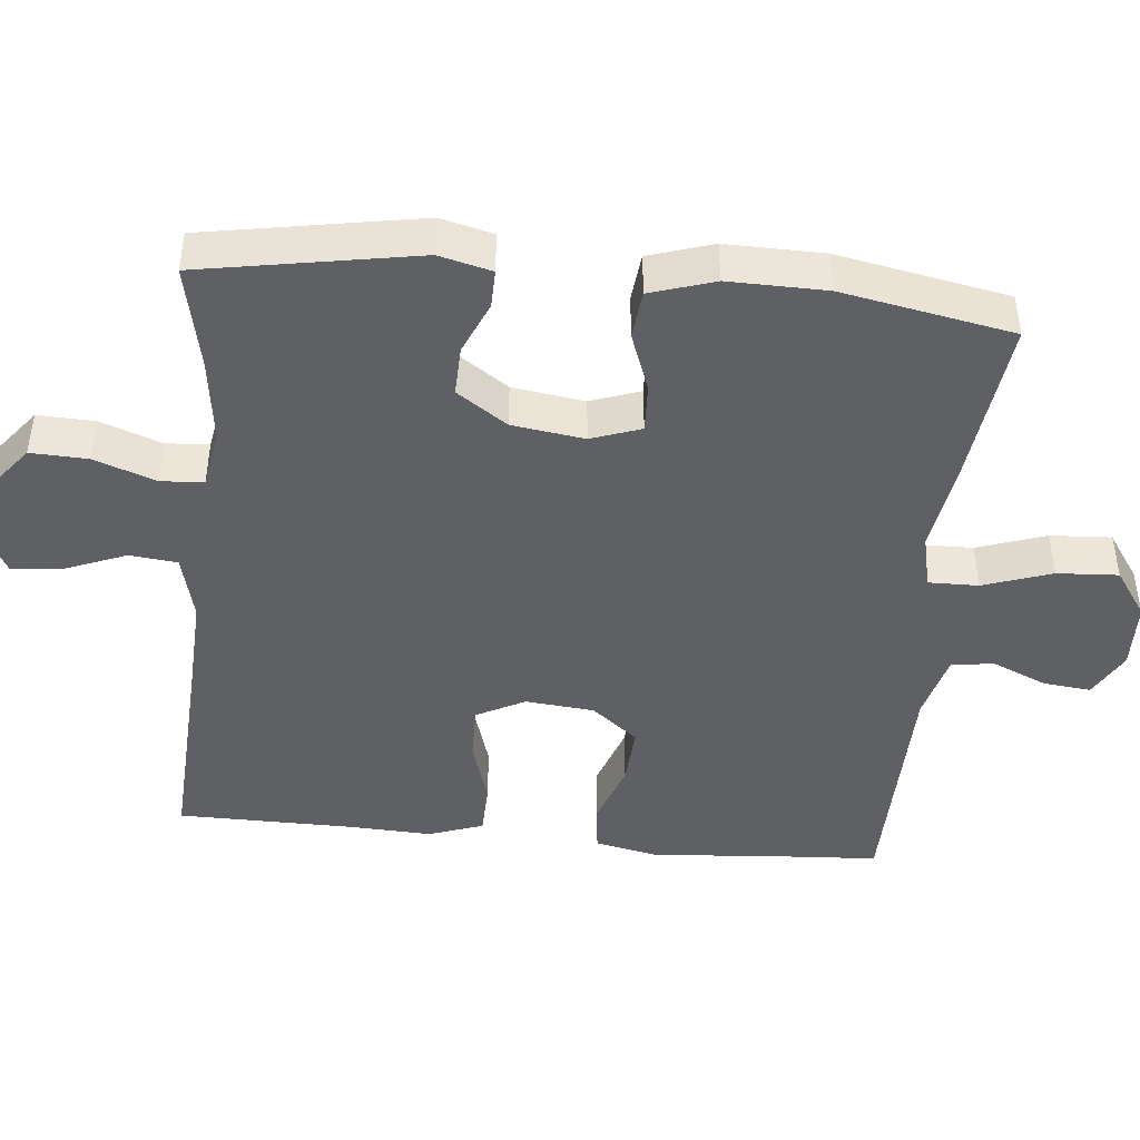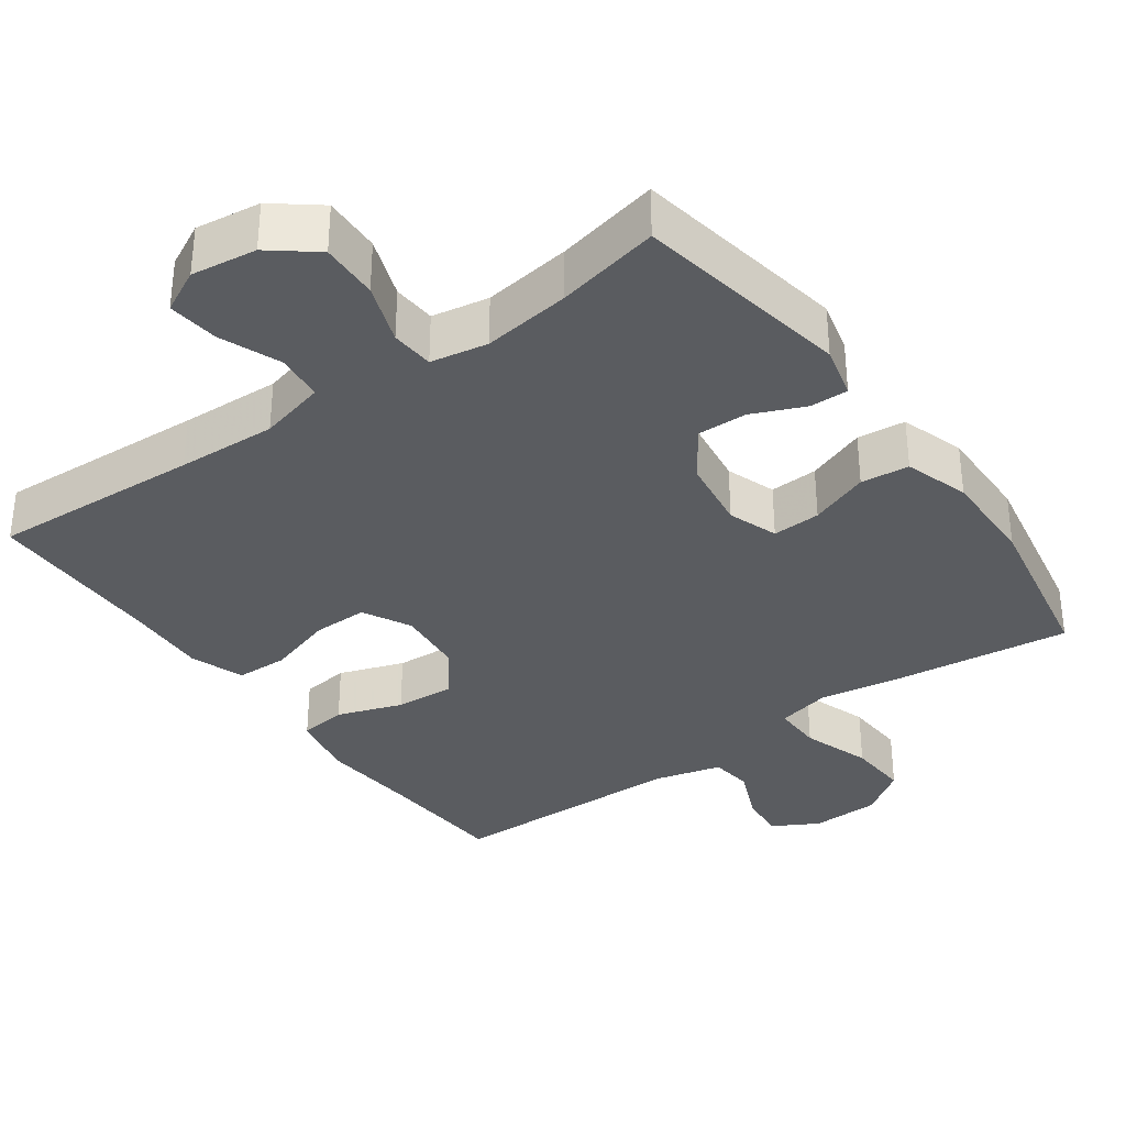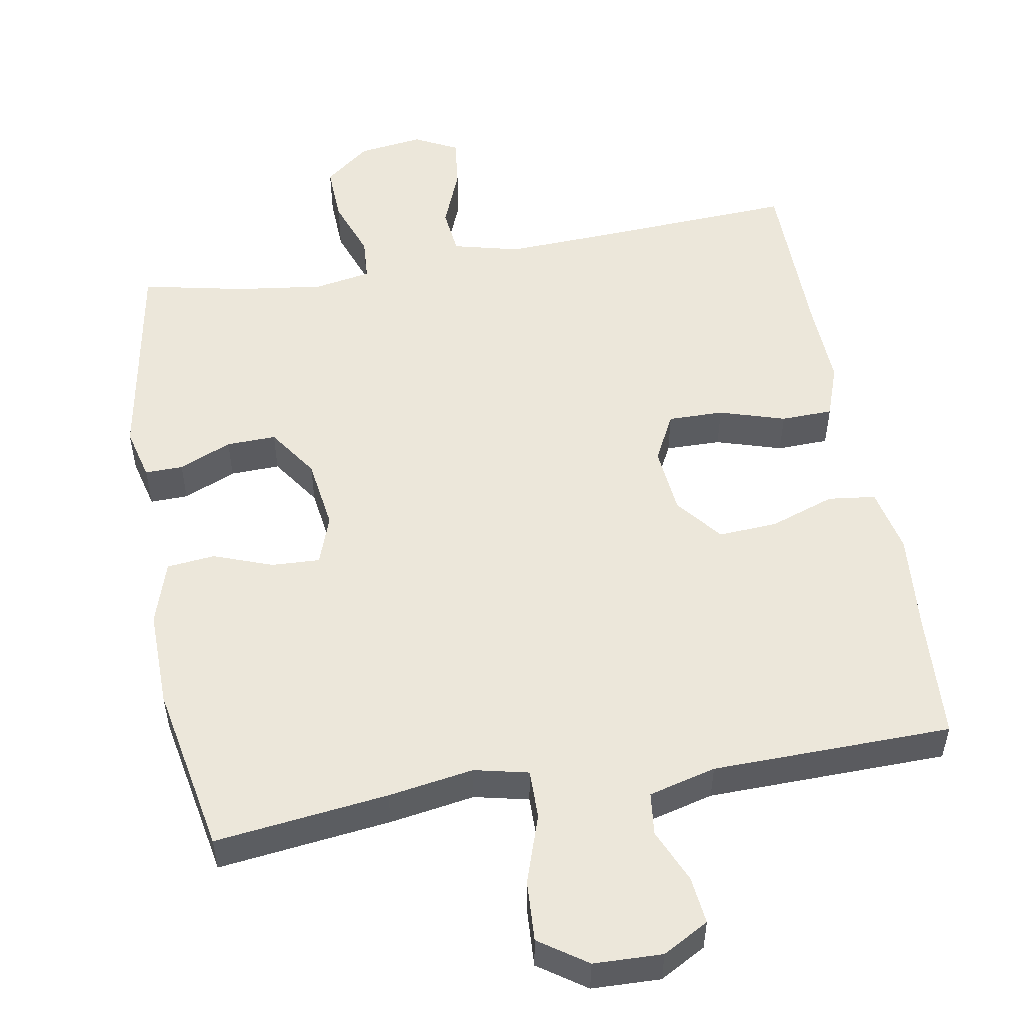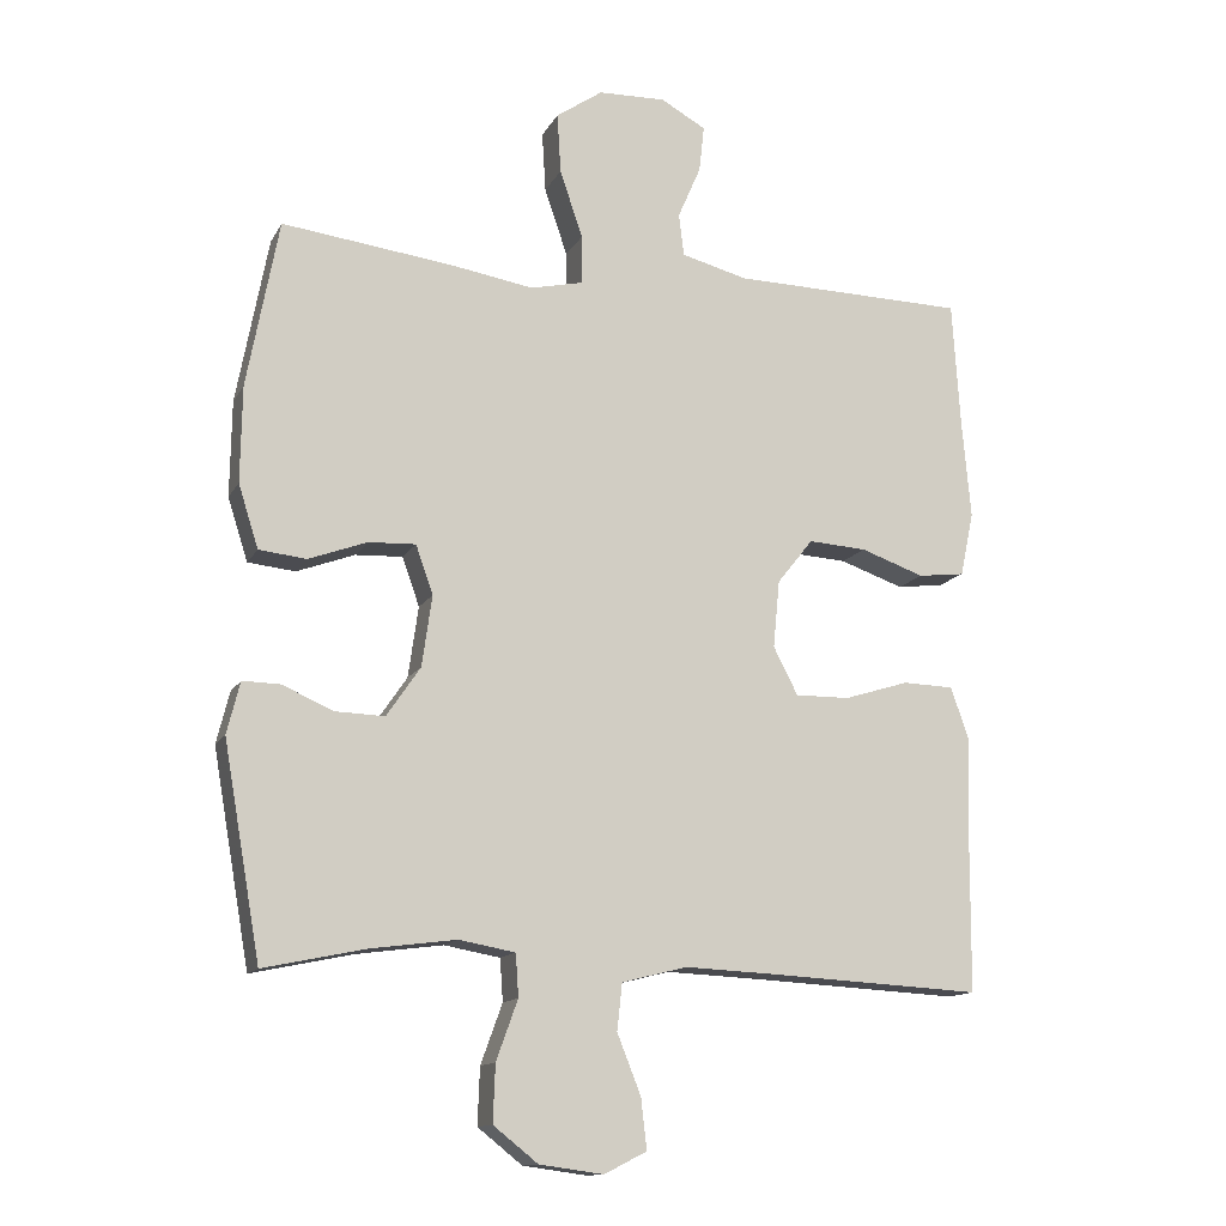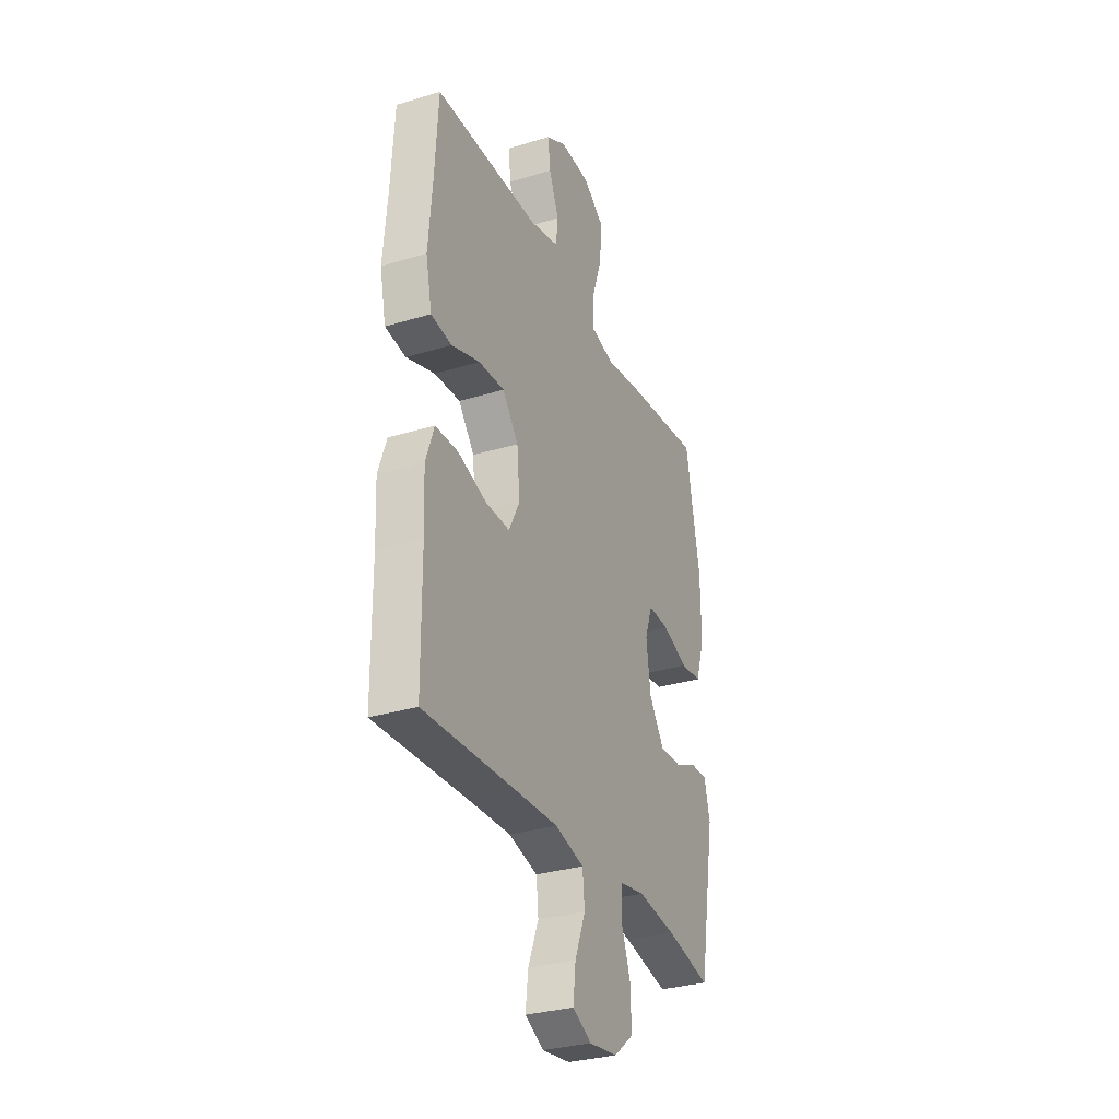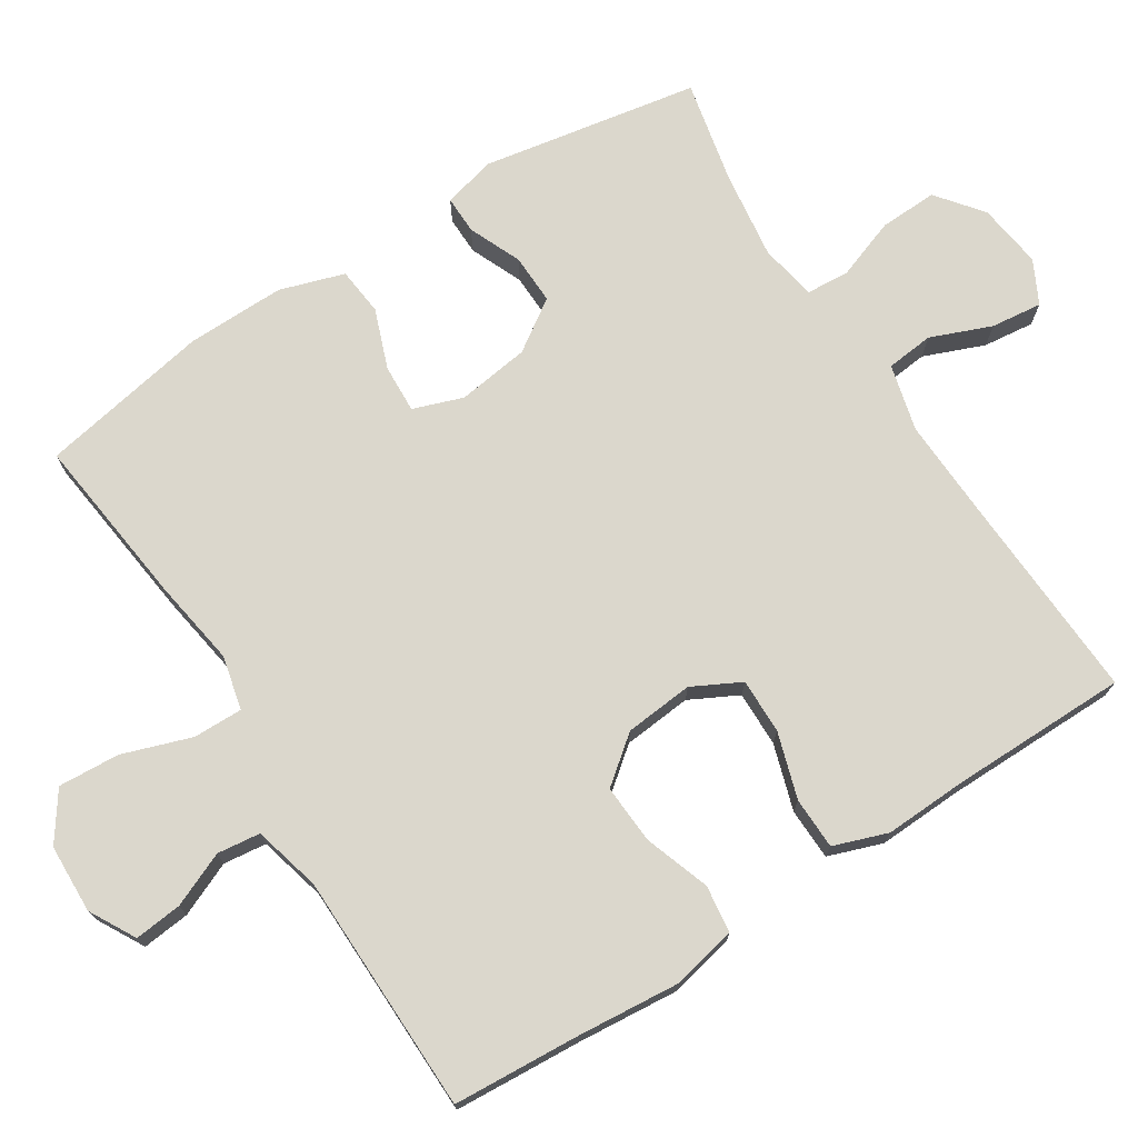
<metadata>
{"format":"obj","ext":"obj","renderer":"f3d","projection":"perspective","resolution":1024,"background":"white","views":[{"elev":-44.7,"azim":-95.6,"up":"+Y"},{"elev":-34.4,"azim":-144.3,"up":"+Y"},{"elev":52.6,"azim":-10.0,"up":"+Y"},{"elev":-13.4,"azim":-19.3,"up":"+Z"},{"elev":-31.3,"azim":113.4,"up":"+Z"},{"elev":73.3,"azim":57.6,"up":"+Y"}]}
</metadata>
<code>
v 0.5 0.07 -0.5
v 0.213 0.07 -0.485
v 0.077 0.07 -0.479
v -0.014 0.07 -0.502
v -0.021 0.07 -0.567
v 0.012 0.07 -0.65
v 0.02 0.07 -0.72
v -0.039 0.07 -0.75
v -0.128 0.07 -0.738
v -0.19 0.07 -0.689
v -0.187 0.07 -0.61
v -0.157 0.07 -0.527
v -0.161 0.07 -0.468
v -0.239 0.07 -0.454
v -0.359 0.07 -0.47
v -0.5 0.07 -0.5
v -0.552 0.07 -0.204
v -0.534 0.07 -0.132
v -0.482 0.07 -0.133
v -0.41 0.07 -0.164
v -0.342 0.07 -0.166
v -0.295 0.07 -0.097
v -0.281 0.07 0.002
v -0.305 0.07 0.07
v -0.371 0.07 0.067
v -0.452 0.07 0.037
v -0.518 0.07 0.044
v -0.546 0.07 0.132
v -0.544 0.07 0.266
v -0.5 0.07 0.5
v -0.263 0.07 0.471
v -0.146 0.07 0.452
v -0.072 0.07 0.469
v -0.073 0.07 0.537
v -0.105 0.07 0.631
v -0.11 0.07 0.715
v -0.045 0.07 0.76
v 0.049 0.07 0.763
v 0.112 0.07 0.728
v 0.105 0.07 0.663
v 0.073 0.07 0.589
v 0.08 0.07 0.53
v 0.172 0.07 0.506
v 0.5 0.07 0.5
v 0.511 0.07 0.324
v 0.523 0.07 0.187
v 0.504 0.07 0.097
v 0.439 0.07 0.089
v 0.35 0.07 0.12
v 0.269 0.07 0.125
v 0.219 0.07 0.062
v 0.21 0.07 -0.032
v 0.244 0.07 -0.098
v 0.32 0.07 -0.097
v 0.41 0.07 -0.069
v 0.481 0.07 -0.071
v 0.507 0.07 -0.145
v 0.502 0.07 -0.259
v 0.5 0 -0.5
v 0.213 0 -0.485
v 0.077 0 -0.479
v -0.014 0 -0.502
v -0.021 0 -0.567
v 0.012 0 -0.65
v 0.02 0 -0.72
v -0.039 0 -0.75
v -0.128 0 -0.738
v -0.19 0 -0.689
v -0.187 0 -0.61
v -0.157 0 -0.527
v -0.161 0 -0.468
v -0.239 0 -0.454
v -0.359 0 -0.47
v -0.5 0 -0.5
v -0.552 0 -0.204
v -0.534 0 -0.132
v -0.482 0 -0.133
v -0.41 0 -0.164
v -0.342 0 -0.166
v -0.295 0 -0.097
v -0.281 0 0.002
v -0.305 0 0.07
v -0.371 0 0.067
v -0.452 0 0.037
v -0.518 0 0.044
v -0.546 0 0.132
v -0.544 0 0.266
v -0.5 0 0.5
v -0.263 0 0.471
v -0.146 0 0.452
v -0.072 0 0.469
v -0.073 0 0.537
v -0.105 0 0.631
v -0.11 0 0.715
v -0.045 0 0.76
v 0.049 0 0.763
v 0.112 0 0.728
v 0.105 0 0.663
v 0.073 0 0.589
v 0.08 0 0.53
v 0.172 0 0.506
v 0.5 0 0.5
v 0.511 0 0.324
v 0.523 0 0.187
v 0.504 0 0.097
v 0.439 0 0.089
v 0.35 0 0.12
v 0.269 0 0.125
v 0.219 0 0.062
v 0.21 0 -0.032
v 0.244 0 -0.098
v 0.32 0 -0.097
v 0.41 0 -0.069
v 0.481 0 -0.071
v 0.507 0 -0.145
v 0.502 0 -0.259
f 55 56 57 58
f 54 55 58 1
f 53 54 1 2
f 52 53 2 3
f 51 52 3 4
f 46 47 48 49
f 45 46 49 50
f 43 44 45 50
f 42 43 50 51
f 38 39 40 41
f 38 41 42
f 37 38 42
f 34 35 36 37
f 33 34 37 42
f 29 30 31 32
f 29 32 33
f 25 26 27 28
f 24 25 28 29
f 17 18 19 20
f 15 16 17 20
f 14 15 20 21
f 13 14 21 22
f 9 10 11 12
f 9 12 13
f 8 9 13
f 5 6 7 8
f 5 8 13 22
f 33 42 51 4
f 24 29 33
f 23 24 33 4
f 4 5 22 23
f 116 115 114 113
f 59 116 113 112
f 60 59 112 111
f 61 60 111 110
f 62 61 110 109
f 107 106 105 104
f 108 107 104 103
f 108 103 102 101
f 109 108 101 100
f 99 98 97 96
f 100 99 96
f 100 96 95
f 95 94 93 92
f 100 95 92 91
f 90 89 88 87
f 91 90 87
f 86 85 84 83
f 87 86 83 82
f 78 77 76 75
f 78 75 74 73
f 79 78 73 72
f 80 79 72 71
f 70 69 68 67
f 71 70 67
f 71 67 66
f 66 65 64 63
f 80 71 66 63
f 62 109 100 91
f 91 87 82
f 62 91 82 81
f 81 80 63 62
f 1 59 60 2
f 2 60 61 3
f 3 61 62 4
f 4 62 63 5
f 5 63 64 6
f 6 64 65 7
f 7 65 66 8
f 8 66 67 9
f 9 67 68 10
f 10 68 69 11
f 11 69 70 12
f 12 70 71 13
f 13 71 72 14
f 14 72 73 15
f 15 73 74 16
f 16 74 75 17
f 17 75 76 18
f 18 76 77 19
f 19 77 78 20
f 20 78 79 21
f 21 79 80 22
f 22 80 81 23
f 23 81 82 24
f 24 82 83 25
f 25 83 84 26
f 26 84 85 27
f 27 85 86 28
f 28 86 87 29
f 29 87 88 30
f 30 88 89 31
f 31 89 90 32
f 32 90 91 33
f 33 91 92 34
f 34 92 93 35
f 35 93 94 36
f 36 94 95 37
f 37 95 96 38
f 38 96 97 39
f 39 97 98 40
f 40 98 99 41
f 41 99 100 42
f 42 100 101 43
f 43 101 102 44
f 44 102 103 45
f 45 103 104 46
f 46 104 105 47
f 47 105 106 48
f 48 106 107 49
f 49 107 108 50
f 50 108 109 51
f 51 109 110 52
f 52 110 111 53
f 53 111 112 54
f 54 112 113 55
f 55 113 114 56
f 56 114 115 57
f 57 115 116 58
f 58 116 59 1

</code>
